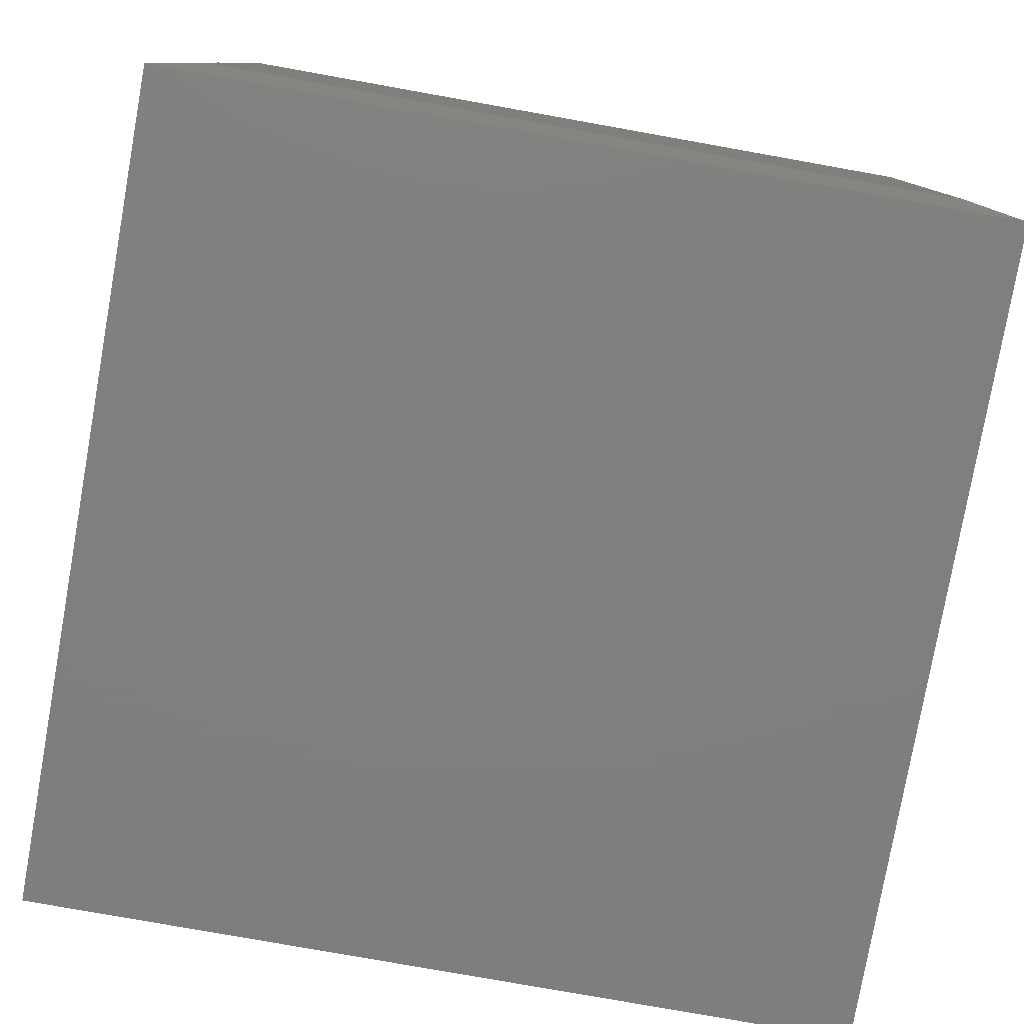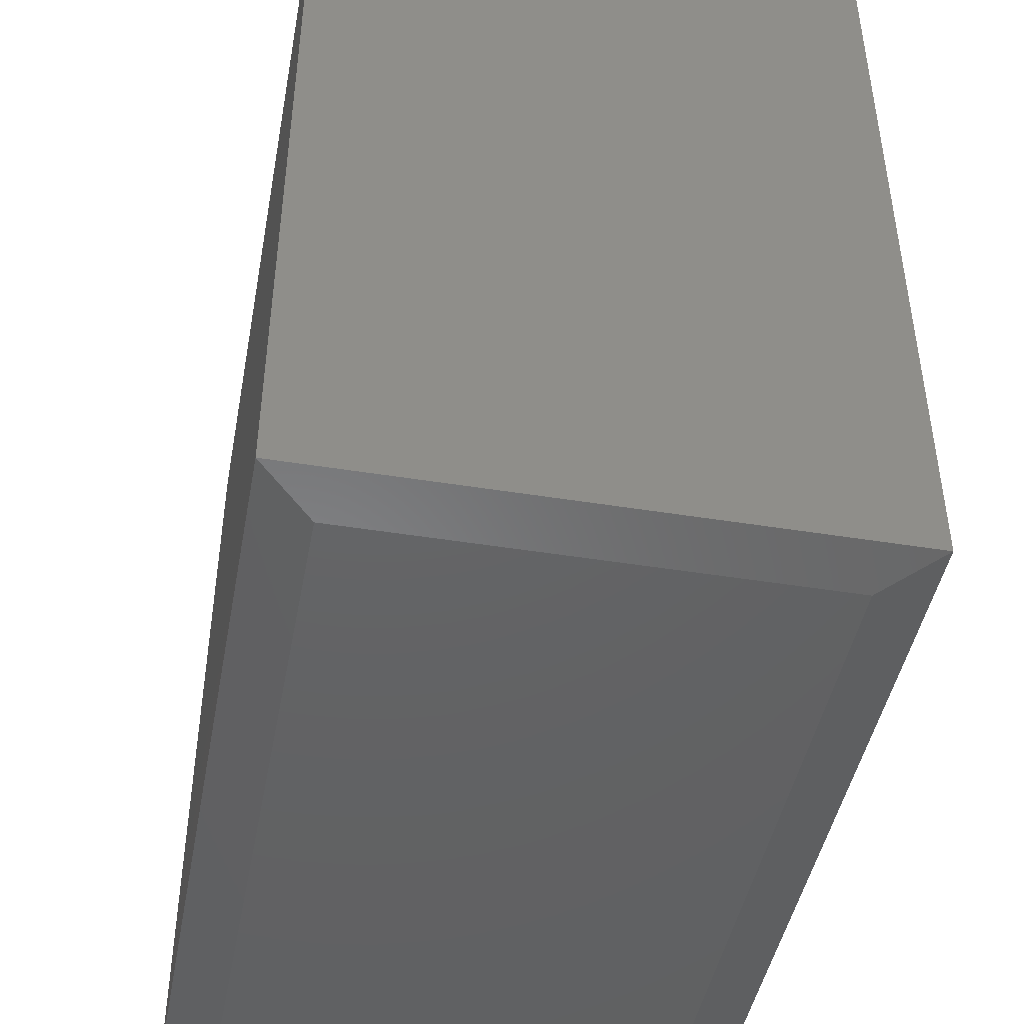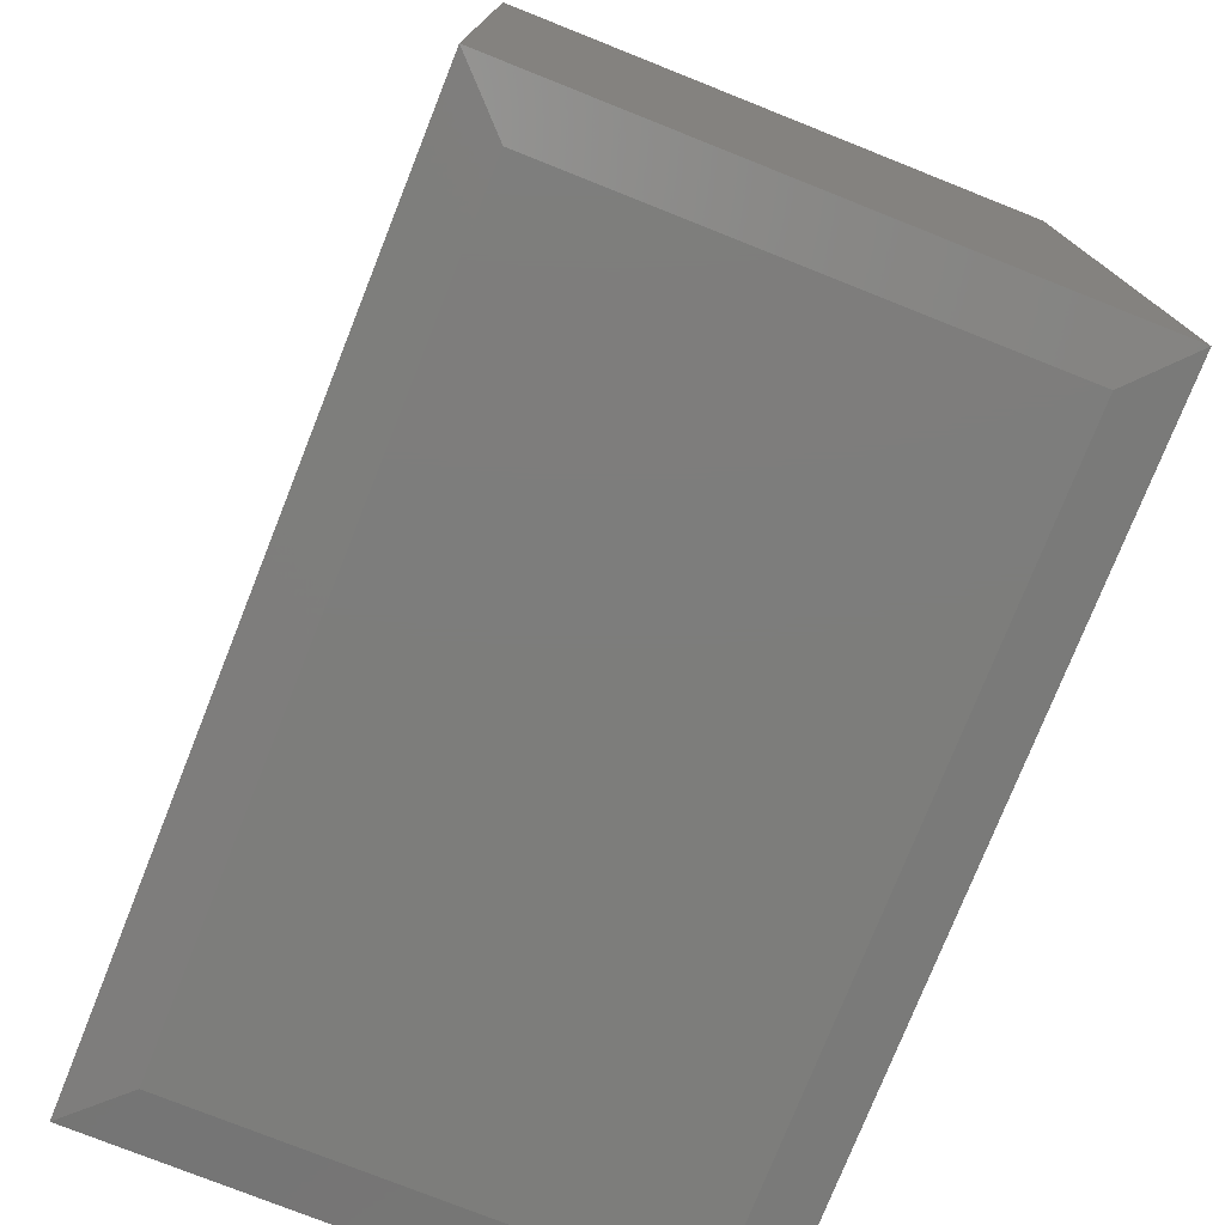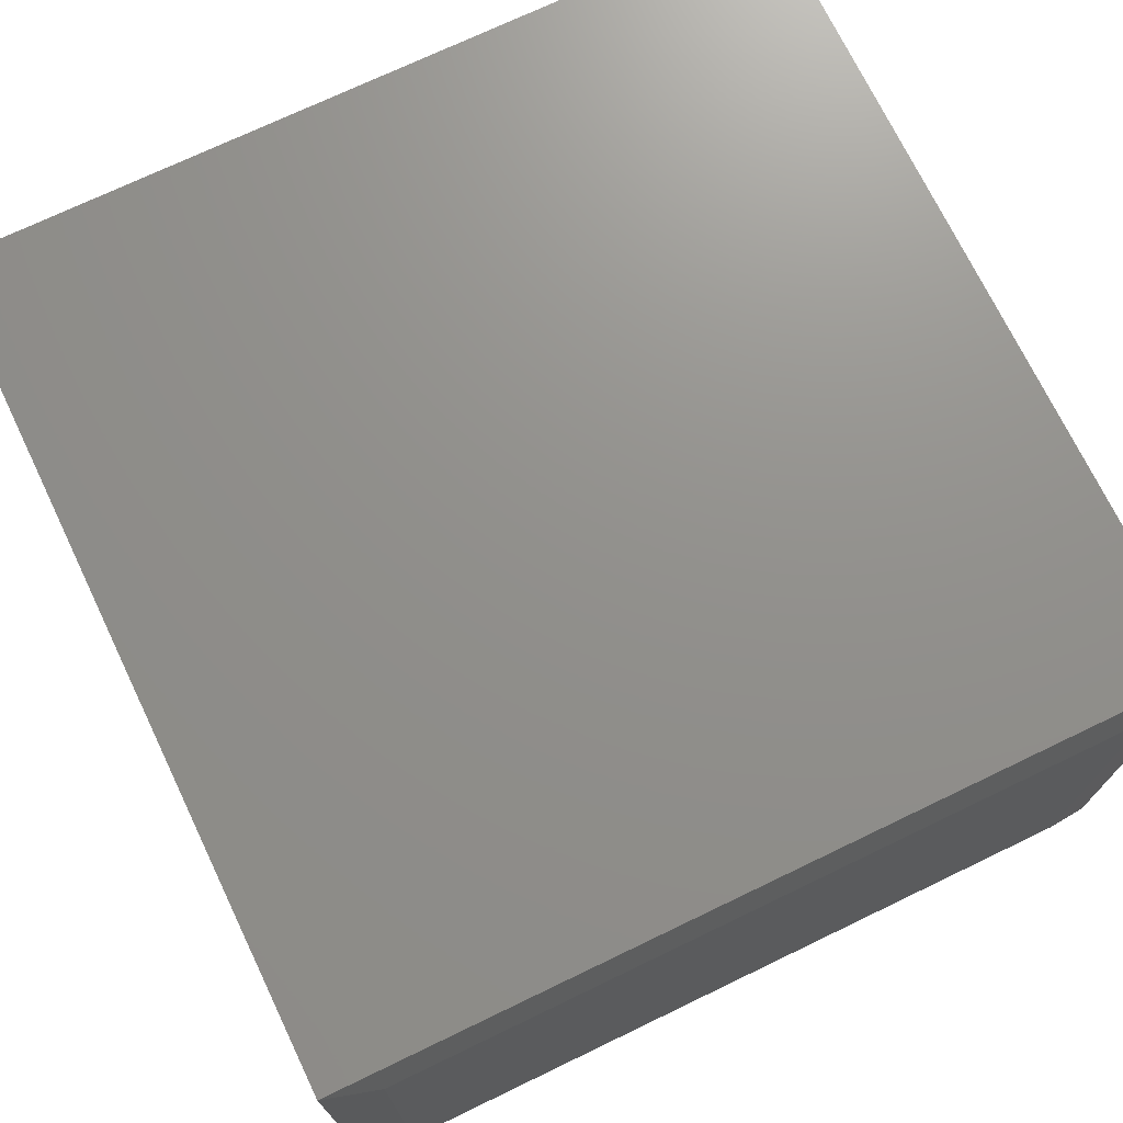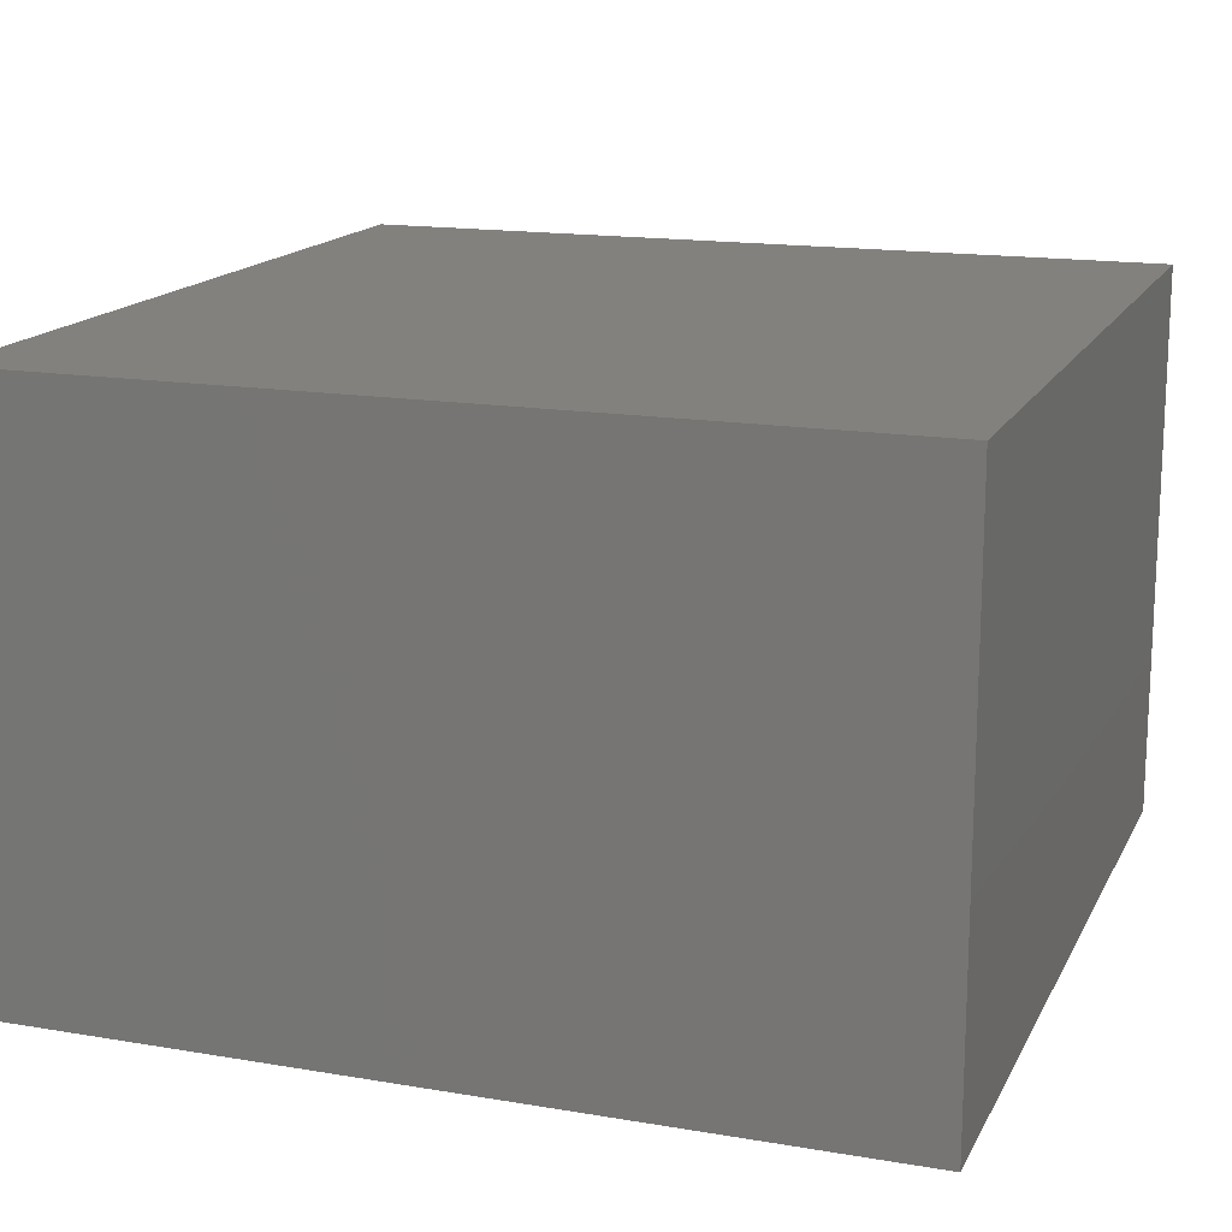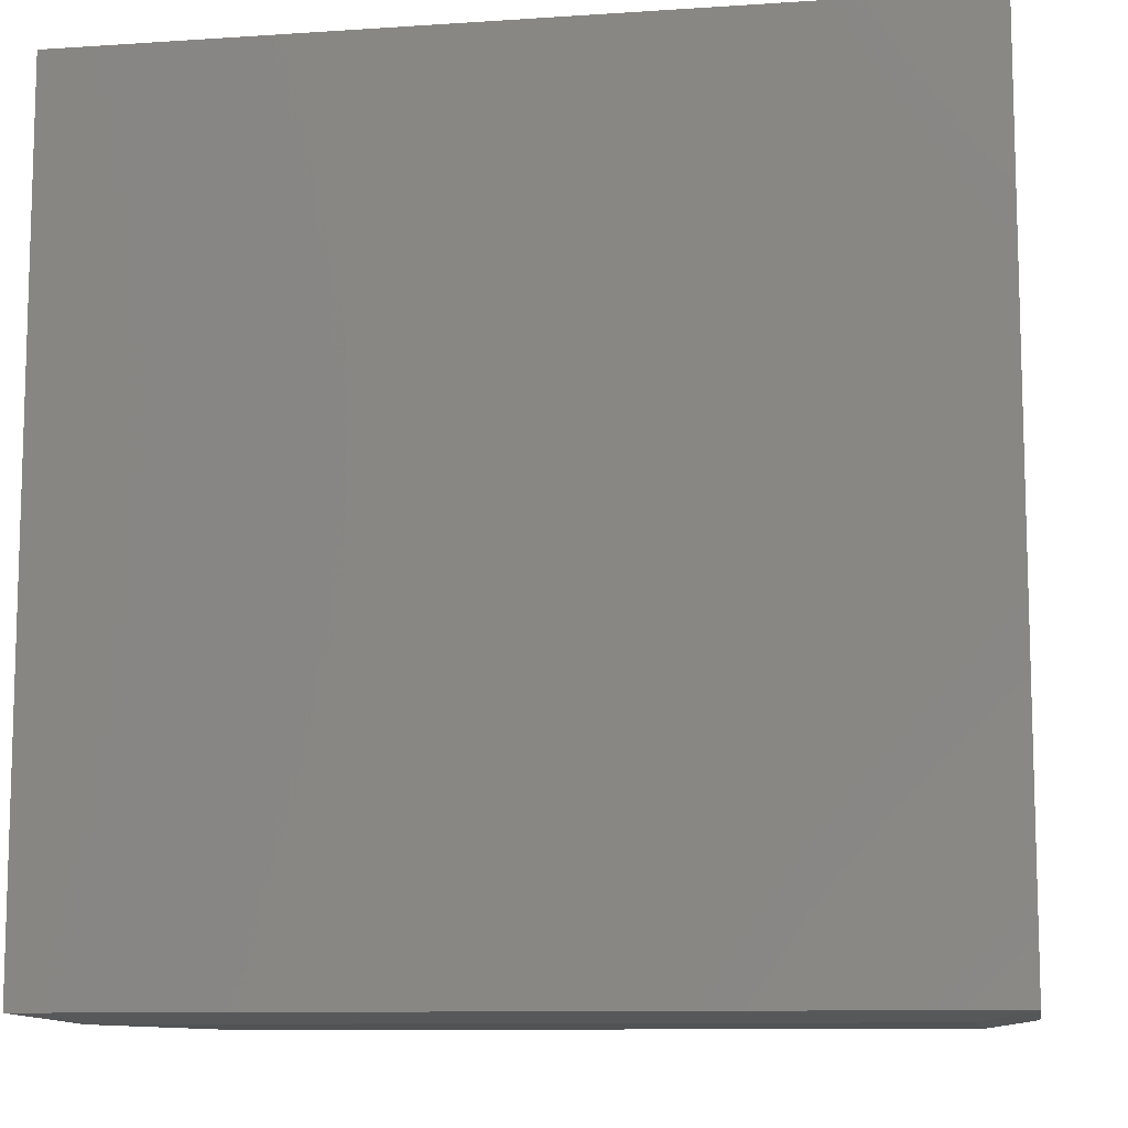
<metadata>
{"format":"stl","ext":"stl","renderer":"f3d","projection":"perspective","resolution":1024,"background":"white","views":[{"elev":-79.1,"azim":-10.1,"up":"+Z"},{"elev":-45.4,"azim":-100.6,"up":"+Y"},{"elev":-76.6,"azim":68.3,"up":"+Y"},{"elev":72.3,"azim":-25.7,"up":"+Z"},{"elev":15.9,"azim":109.4,"up":"+Z"},{"elev":-10.2,"azim":-170.4,"up":"+Y"}]}
</metadata>
<code>
# stl→obj: 12 verts, 20 faces
v 0.04688 -0.75 0.04688
v 0.7031 -0.75 0.04688
v 0.04688 -0.75 0.4505
v 0.7031 -0.75 0.4505
v 3.046e-17 0 0.4974
v 0 0 0
v 3.046e-17 -0.7422 0.4974
v 0 -0.7422 0
v 0.75 0 0.4974
v 0.75 -0.7422 0.4974
v 0.75 0 -4.592e-17
v 0.75 -0.7422 -4.592e-17
f 1 2 3
f 3 2 4
f 5 6 7
f 7 6 8
f 9 5 10
f 10 5 7
f 11 9 12
f 12 9 10
f 6 11 8
f 8 11 12
f 10 7 4
f 4 7 3
f 12 10 2
f 2 10 4
f 8 12 1
f 1 12 2
f 7 8 3
f 3 8 1
f 6 5 11
f 11 5 9

</code>
